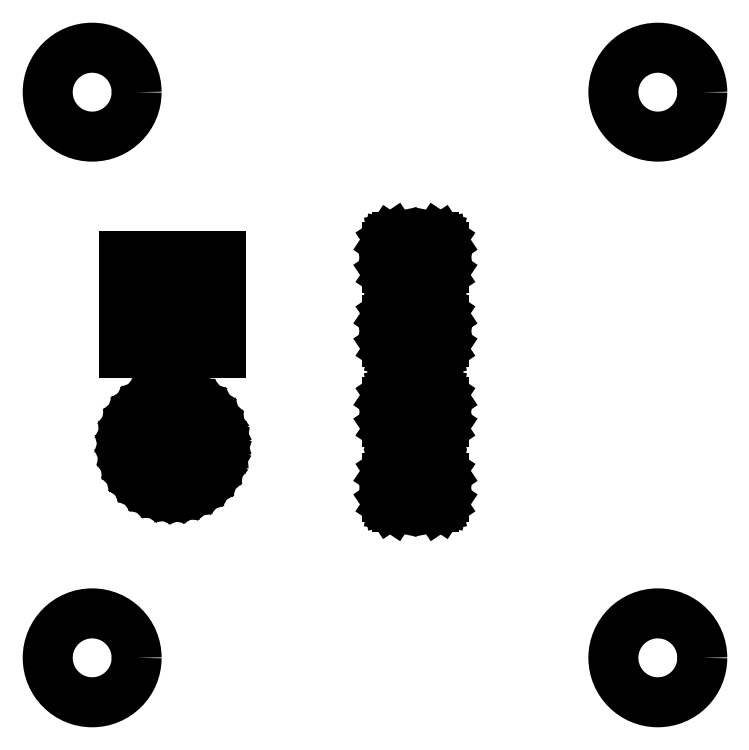
<metadata>
{"format":"dxf","ext":"dxf","renderer":"ezdxf+matplotlib","layout":"modelspace","background":"white","min_lineweight":24,"dpi":150}
</metadata>
<code>
0
SECTION
2
ENTITIES
0
LINE
8
BLACK
10
5.612
20
-3.635
11
5.615
21
-3.637
0
LINE
8
BLACK
10
5.615
20
-3.637
11
5.617
21
-3.64
0
LINE
8
BLACK
10
5.617
20
-3.64
11
5.618
21
-3.643
0
LINE
8
BLACK
10
5.618
20
-3.643
11
5.618
21
-3.663
0
LINE
8
BLACK
10
5.618
20
-3.663
11
5.617
21
-3.666
0
LINE
8
BLACK
10
5.617
20
-3.666
11
5.615
21
-3.669
0
LINE
8
BLACK
10
5.615
20
-3.669
11
5.612
21
-3.672
0
LINE
8
BLACK
10
5.612
20
-3.672
11
5.609
21
-3.672
0
LINE
8
BLACK
10
5.609
20
-3.672
11
5.573
21
-3.672
0
LINE
8
BLACK
10
5.573
20
-3.672
11
5.569
21
-3.672
0
LINE
8
BLACK
10
5.569
20
-3.672
11
5.566
21
-3.669
0
LINE
8
BLACK
10
5.566
20
-3.669
11
5.564
21
-3.666
0
LINE
8
BLACK
10
5.564
20
-3.666
11
5.563
21
-3.663
0
LINE
8
BLACK
10
5.563
20
-3.663
11
5.563
21
-3.643
0
LINE
8
BLACK
10
5.563
20
-3.643
11
5.564
21
-3.64
0
LINE
8
BLACK
10
5.564
20
-3.64
11
5.566
21
-3.637
0
LINE
8
BLACK
10
5.566
20
-3.637
11
5.569
21
-3.635
0
LINE
8
BLACK
10
5.569
20
-3.635
11
5.573
21
-3.634
0
LINE
8
BLACK
10
5.573
20
-3.634
11
5.609
21
-3.634
0
LINE
8
BLACK
10
5.609
20
-3.634
11
5.612
21
-3.635
0
LINE
8
BLACK
10
5.359
20
-3.565
11
5.368
21
-3.567
0
LINE
8
BLACK
10
5.368
20
-3.567
11
5.376
21
-3.57
0
LINE
8
BLACK
10
5.376
20
-3.57
11
5.383
21
-3.575
0
LINE
8
BLACK
10
5.383
20
-3.575
11
5.389
21
-3.581
0
LINE
8
BLACK
10
5.389
20
-3.581
11
5.395
21
-3.588
0
LINE
8
BLACK
10
5.395
20
-3.588
11
5.398
21
-3.595
0
LINE
8
BLACK
10
5.398
20
-3.595
11
5.401
21
-3.604
0
LINE
8
BLACK
10
5.401
20
-3.604
11
5.402
21
-3.612
0
LINE
8
BLACK
10
5.402
20
-3.612
11
5.402
21
-3.615
0
LINE
8
BLACK
10
5.402
20
-3.615
11
5.4
21
-3.623
0
LINE
8
BLACK
10
5.4
20
-3.623
11
5.397
21
-3.631
0
LINE
8
BLACK
10
5.397
20
-3.631
11
5.393
21
-3.639
0
LINE
8
BLACK
10
5.393
20
-3.639
11
5.388
21
-3.646
0
LINE
8
BLACK
10
5.388
20
-3.646
11
5.381
21
-3.651
0
LINE
8
BLACK
10
5.381
20
-3.651
11
5.374
21
-3.655
0
LINE
8
BLACK
10
5.374
20
-3.655
11
5.365
21
-3.658
0
LINE
8
BLACK
10
5.365
20
-3.658
11
5.357
21
-3.659
0
LINE
8
BLACK
10
5.357
20
-3.659
11
5.348
21
-3.659
0
LINE
8
BLACK
10
5.348
20
-3.659
11
5.34
21
-3.657
0
LINE
8
BLACK
10
5.34
20
-3.657
11
5.332
21
-3.654
0
LINE
8
BLACK
10
5.332
20
-3.654
11
5.325
21
-3.649
0
LINE
8
BLACK
10
5.325
20
-3.649
11
5.318
21
-3.643
0
LINE
8
BLACK
10
5.318
20
-3.643
11
5.313
21
-3.636
0
LINE
8
BLACK
10
5.313
20
-3.636
11
5.31
21
-3.628
0
LINE
8
BLACK
10
5.31
20
-3.628
11
5.308
21
-3.62
0
LINE
8
BLACK
10
5.308
20
-3.62
11
5.307
21
-3.611
0
LINE
8
BLACK
10
5.307
20
-3.611
11
5.308
21
-3.602
0
LINE
8
BLACK
10
5.308
20
-3.602
11
5.311
21
-3.594
0
LINE
8
BLACK
10
5.311
20
-3.594
11
5.315
21
-3.586
0
LINE
8
BLACK
10
5.315
20
-3.586
11
5.32
21
-3.58
0
LINE
8
BLACK
10
5.32
20
-3.58
11
5.327
21
-3.574
0
LINE
8
BLACK
10
5.327
20
-3.574
11
5.334
21
-3.57
0
LINE
8
BLACK
10
5.334
20
-3.57
11
5.342
21
-3.567
0
LINE
8
BLACK
10
5.342
20
-3.567
11
5.351
21
-3.565
0
LINE
8
BLACK
10
5.351
20
-3.565
11
5.359
21
-3.565
0
LINE
8
BLACK
10
5.612
20
-3.561
11
5.615
21
-3.563
0
LINE
8
BLACK
10
5.615
20
-3.563
11
5.617
21
-3.566
0
LINE
8
BLACK
10
5.617
20
-3.566
11
5.618
21
-3.57
0
LINE
8
BLACK
10
5.618
20
-3.57
11
5.618
21
-3.589
0
LINE
8
BLACK
10
5.618
20
-3.589
11
5.617
21
-3.592
0
LINE
8
BLACK
10
5.617
20
-3.592
11
5.615
21
-3.596
0
LINE
8
BLACK
10
5.615
20
-3.596
11
5.612
21
-3.598
0
LINE
8
BLACK
10
5.612
20
-3.598
11
5.609
21
-3.598
0
LINE
8
BLACK
10
5.609
20
-3.598
11
5.573
21
-3.598
0
LINE
8
BLACK
10
5.573
20
-3.598
11
5.569
21
-3.598
0
LINE
8
BLACK
10
5.569
20
-3.598
11
5.566
21
-3.596
0
LINE
8
BLACK
10
5.566
20
-3.596
11
5.564
21
-3.592
0
LINE
8
BLACK
10
5.564
20
-3.592
11
5.563
21
-3.589
0
LINE
8
BLACK
10
5.563
20
-3.589
11
5.563
21
-3.57
0
LINE
8
BLACK
10
5.563
20
-3.57
11
5.564
21
-3.566
0
LINE
8
BLACK
10
5.564
20
-3.566
11
5.566
21
-3.563
0
LINE
8
BLACK
10
5.566
20
-3.563
11
5.569
21
-3.561
0
LINE
8
BLACK
10
5.569
20
-3.561
11
5.573
21
-3.56
0
LINE
8
BLACK
10
5.573
20
-3.56
11
5.609
21
-3.56
0
LINE
8
BLACK
10
5.609
20
-3.56
11
5.612
21
-3.561
0
LINE
8
BLACK
10
5.402
20
-3.522
11
5.307
21
-3.522
0
LINE
8
BLACK
10
5.307
20
-3.522
11
5.307
21
-3.427
0
LINE
8
BLACK
10
5.307
20
-3.427
11
5.402
21
-3.427
0
LINE
8
BLACK
10
5.402
20
-3.427
11
5.402
21
-3.522
0
LINE
8
BLACK
10
5.612
20
-3.481
11
5.615
21
-3.483
0
LINE
8
BLACK
10
5.615
20
-3.483
11
5.617
21
-3.486
0
LINE
8
BLACK
10
5.617
20
-3.486
11
5.618
21
-3.49
0
LINE
8
BLACK
10
5.618
20
-3.49
11
5.618
21
-3.511
0
LINE
8
BLACK
10
5.618
20
-3.511
11
5.617
21
-3.515
0
LINE
8
BLACK
10
5.617
20
-3.515
11
5.615
21
-3.518
0
LINE
8
BLACK
10
5.615
20
-3.518
11
5.612
21
-3.52
0
LINE
8
BLACK
10
5.612
20
-3.52
11
5.608
21
-3.521
0
LINE
8
BLACK
10
5.608
20
-3.521
11
5.573
21
-3.521
0
LINE
8
BLACK
10
5.573
20
-3.521
11
5.569
21
-3.52
0
LINE
8
BLACK
10
5.569
20
-3.52
11
5.566
21
-3.518
0
LINE
8
BLACK
10
5.566
20
-3.518
11
5.564
21
-3.515
0
LINE
8
BLACK
10
5.564
20
-3.515
11
5.563
21
-3.511
0
LINE
8
BLACK
10
5.563
20
-3.511
11
5.563
21
-3.49
0
LINE
8
BLACK
10
5.563
20
-3.49
11
5.564
21
-3.486
0
LINE
8
BLACK
10
5.564
20
-3.486
11
5.566
21
-3.483
0
LINE
8
BLACK
10
5.566
20
-3.483
11
5.569
21
-3.481
0
LINE
8
BLACK
10
5.569
20
-3.481
11
5.573
21
-3.48
0
LINE
8
BLACK
10
5.573
20
-3.48
11
5.608
21
-3.48
0
LINE
8
BLACK
10
5.608
20
-3.48
11
5.612
21
-3.481
0
LINE
8
BLACK
10
5.612
20
-3.409
11
5.615
21
-3.411
0
LINE
8
BLACK
10
5.615
20
-3.411
11
5.617
21
-3.415
0
LINE
8
BLACK
10
5.617
20
-3.415
11
5.618
21
-3.418
0
LINE
8
BLACK
10
5.618
20
-3.418
11
5.618
21
-3.439
0
LINE
8
BLACK
10
5.618
20
-3.439
11
5.617
21
-3.443
0
LINE
8
BLACK
10
5.617
20
-3.443
11
5.615
21
-3.446
0
LINE
8
BLACK
10
5.615
20
-3.446
11
5.612
21
-3.448
0
LINE
8
BLACK
10
5.612
20
-3.448
11
5.608
21
-3.449
0
LINE
8
BLACK
10
5.608
20
-3.449
11
5.573
21
-3.449
0
LINE
8
BLACK
10
5.573
20
-3.449
11
5.569
21
-3.448
0
LINE
8
BLACK
10
5.569
20
-3.448
11
5.566
21
-3.446
0
LINE
8
BLACK
10
5.566
20
-3.446
11
5.564
21
-3.443
0
LINE
8
BLACK
10
5.564
20
-3.443
11
5.563
21
-3.439
0
LINE
8
BLACK
10
5.563
20
-3.439
11
5.563
21
-3.418
0
LINE
8
BLACK
10
5.563
20
-3.418
11
5.564
21
-3.415
0
LINE
8
BLACK
10
5.564
20
-3.415
11
5.566
21
-3.411
0
LINE
8
BLACK
10
5.566
20
-3.411
11
5.569
21
-3.409
0
LINE
8
BLACK
10
5.569
20
-3.409
11
5.573
21
-3.408
0
LINE
8
BLACK
10
5.573
20
-3.408
11
5.608
21
-3.408
0
LINE
8
BLACK
10
5.608
20
-3.408
11
5.612
21
-3.409
0
CIRCLE
8
BLACK
10
5.354
20
-3.474
40
0.02362
0
CIRCLE
8
BLACK
10
5.354
20
-3.612
40
0.02362
0
CIRCLE
8
BLACK
10
5.827
20
-3.268
40
0.04331
0
CIRCLE
8
BLACK
10
5.827
20
-3.819
40
0.04331
0
CIRCLE
8
BLACK
10
5.276
20
-3.268
40
0.04331
0
CIRCLE
8
BLACK
10
5.276
20
-3.819
40
0.04331
0
ENDSEC
0
EOF

</code>
